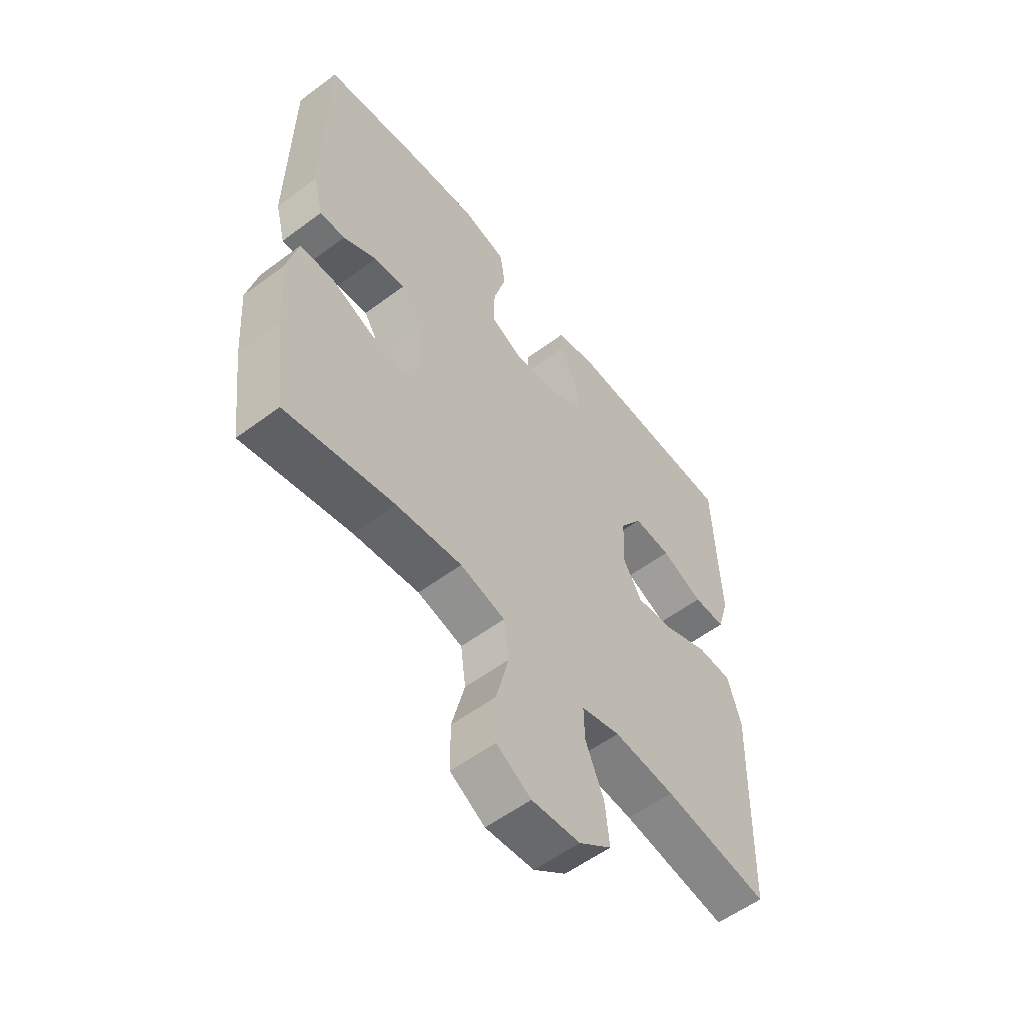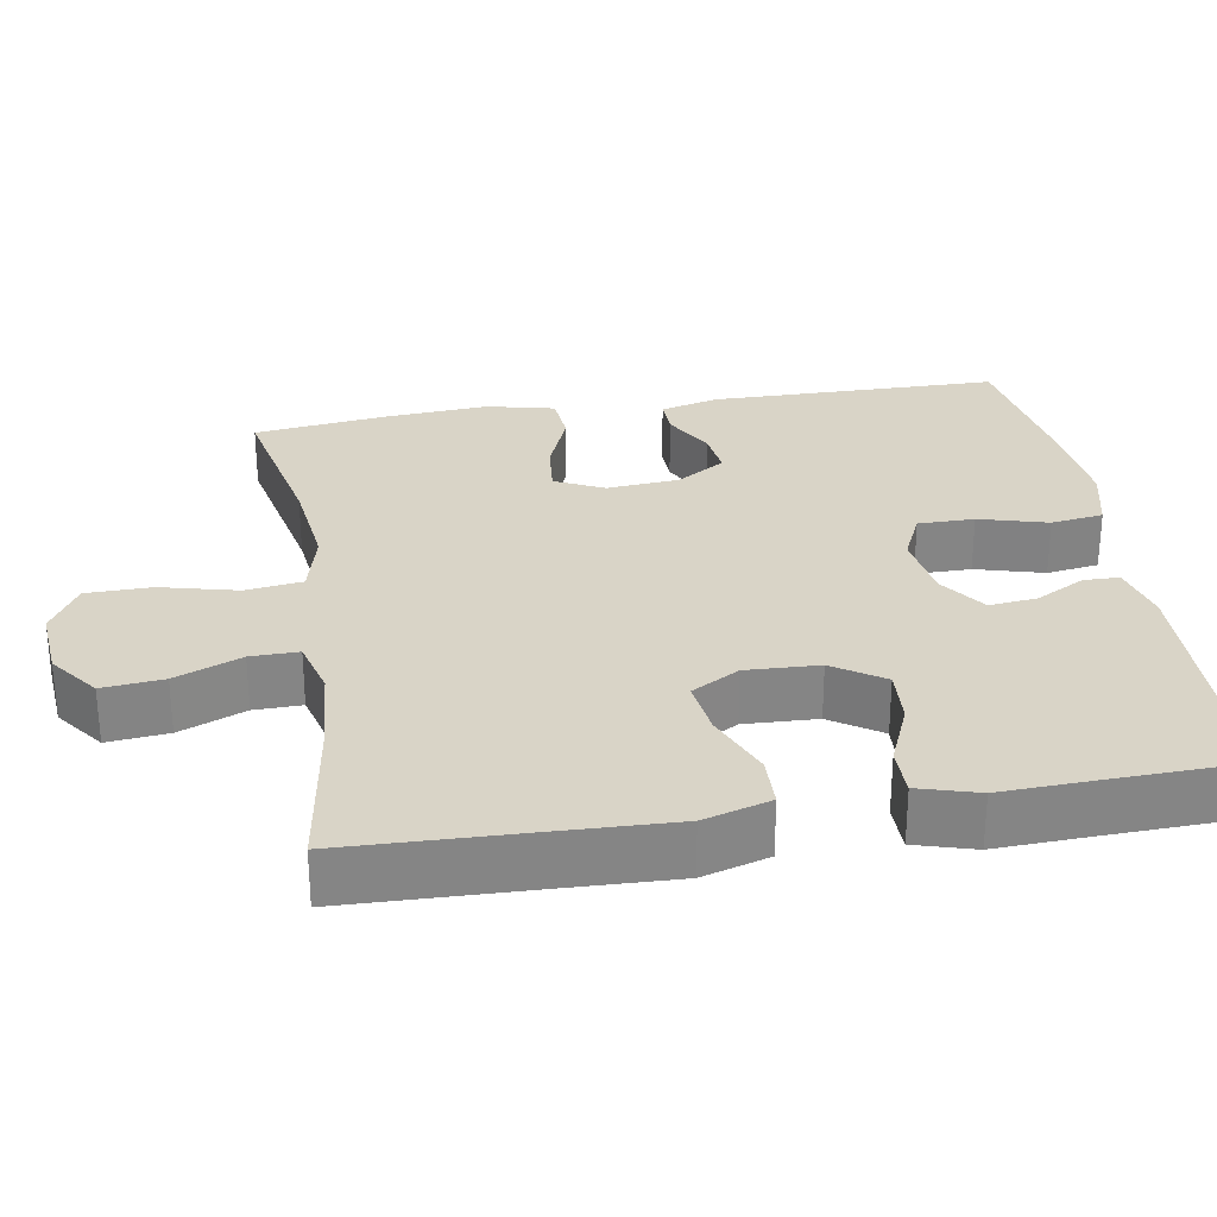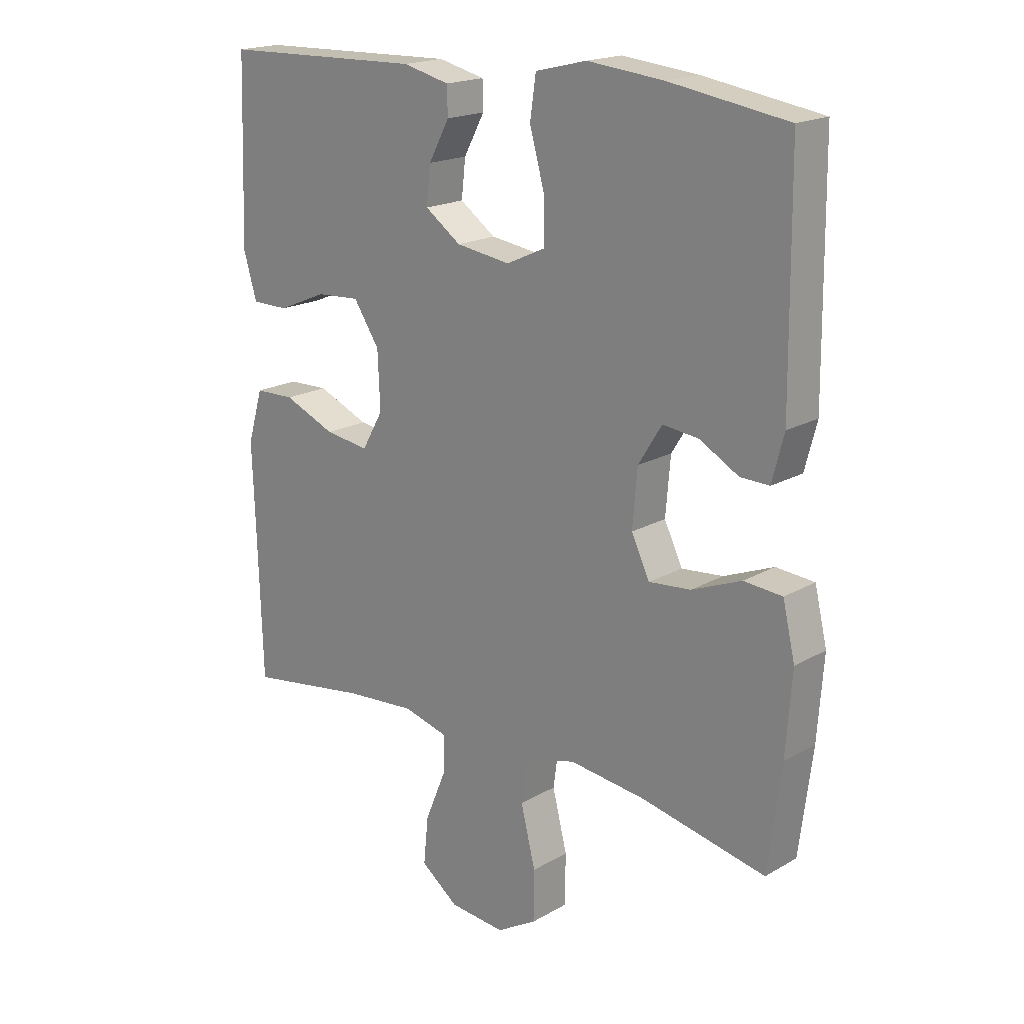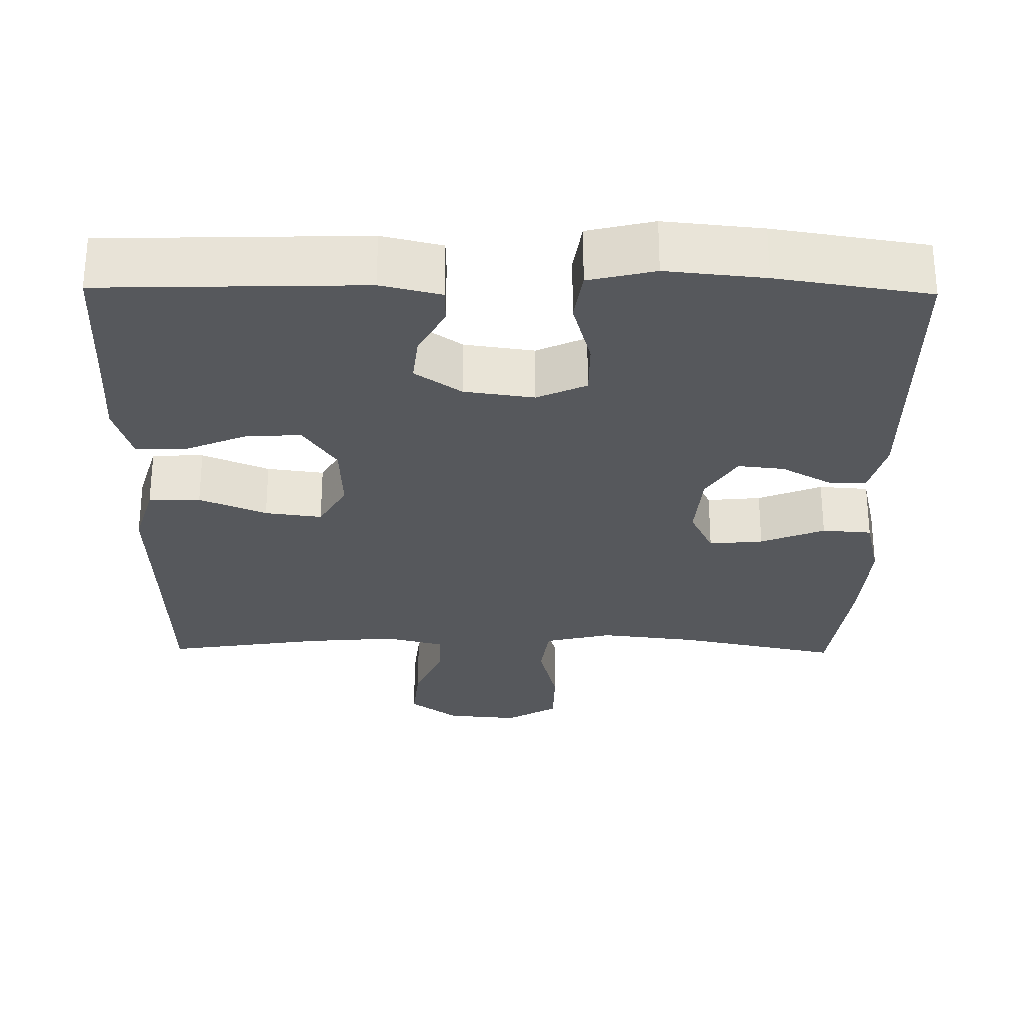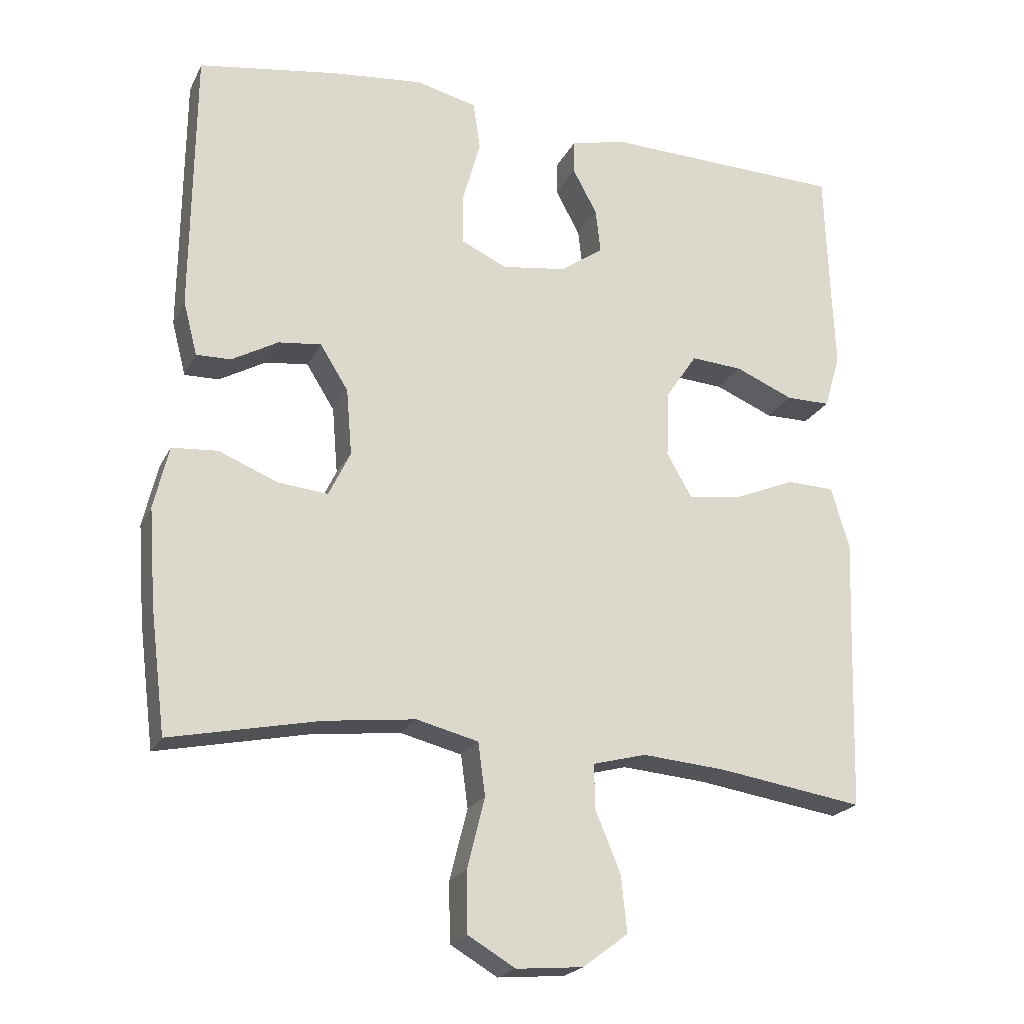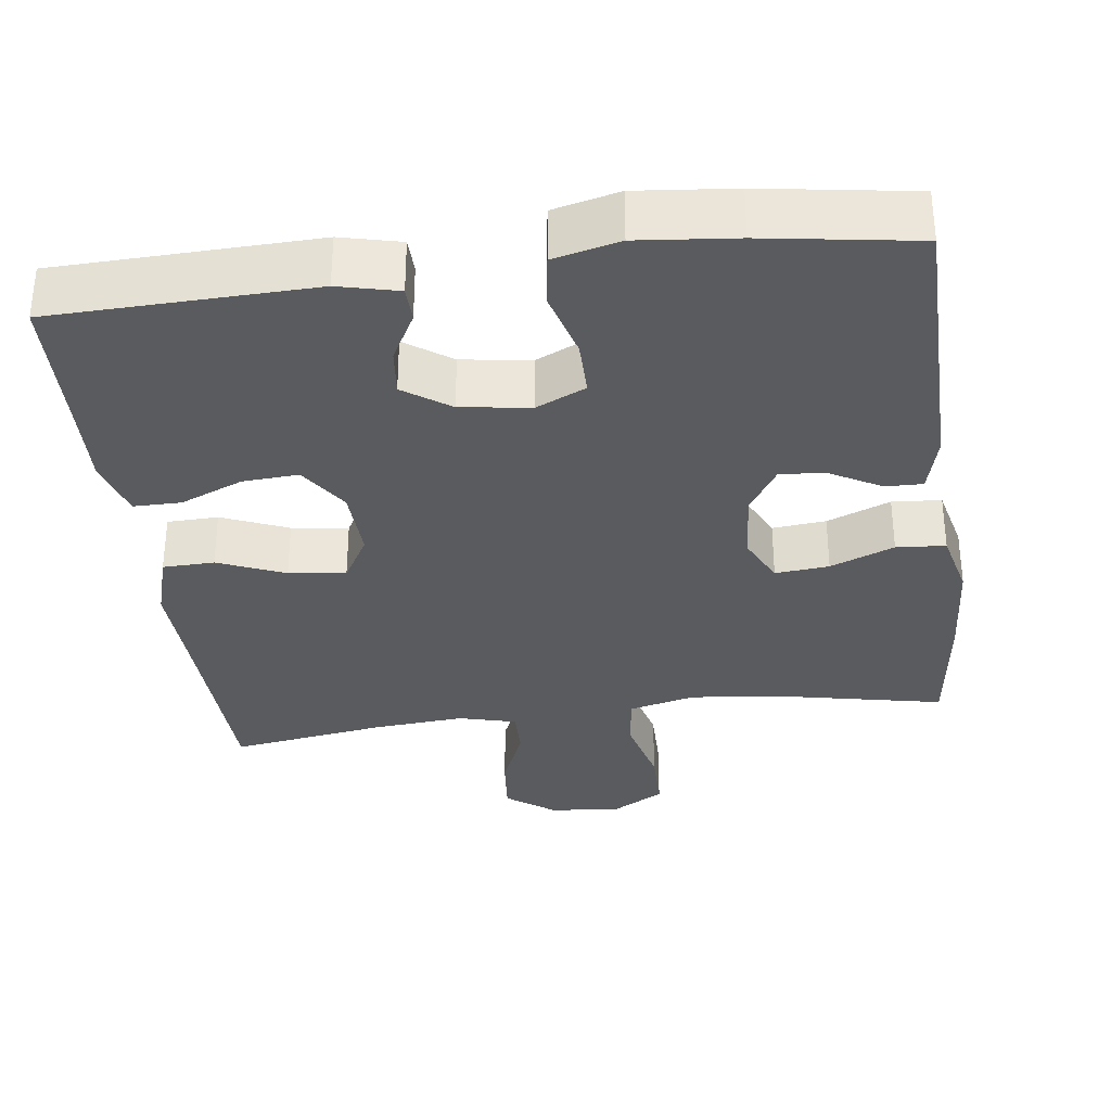
<metadata>
{"format":"obj","ext":"obj","renderer":"f3d","projection":"perspective","resolution":1024,"background":"white","views":[{"elev":-56.4,"azim":128.0,"up":"+Z"},{"elev":28.6,"azim":-99.5,"up":"+Y"},{"elev":18.8,"azim":42.7,"up":"+Z"},{"elev":-28.3,"azim":-0.8,"up":"+Y"},{"elev":-21.4,"azim":159.5,"up":"+Z"},{"elev":-33.1,"azim":7.5,"up":"+Y"}]}
</metadata>
<code>
v -0.5 0.07 0.5
v -0.157 0.07 0.51
v -0.078 0.07 0.491
v -0.077 0.07 0.444
v -0.112 0.07 0.379
v -0.119 0.07 0.316
v -0.058 0.07 0.273
v 0.034 0.07 0.26
v 0.099 0.07 0.29
v 0.099 0.07 0.364
v 0.074 0.07 0.454
v 0.084 0.07 0.523
v 0.171 0.07 0.544
v 0.3 0.07 0.531
v 0.5 0.07 0.5
v 0.504 0.07 0.12
v 0.484 0.07 0.043
v 0.435 0.07 0.044
v 0.369 0.07 0.081
v 0.308 0.07 0.088
v 0.268 0.07 0.024
v 0.26 0.07 -0.071
v 0.291 0.07 -0.135
v 0.362 0.07 -0.128
v 0.446 0.07 -0.094
v 0.511 0.07 -0.099
v 0.532 0.07 -0.188
v 0.522 0.07 -0.325
v 0.5 0.07 -0.5
v 0.288 0.07 -0.456
v 0.159 0.07 -0.441
v 0.071 0.07 -0.463
v 0.061 0.07 -0.538
v 0.086 0.07 -0.638
v 0.085 0.07 -0.724
v 0.017 0.07 -0.764
v -0.078 0.07 -0.756
v -0.142 0.07 -0.708
v -0.134 0.07 -0.628
v -0.098 0.07 -0.541
v -0.097 0.07 -0.478
v -0.173 0.07 -0.458
v -0.293 0.07 -0.468
v -0.5 0.07 -0.5
v -0.508 0.07 -0.244
v -0.513 0.07 -0.106
v -0.487 0.07 -0.018
v -0.419 0.07 -0.016
v -0.331 0.07 -0.053
v -0.256 0.07 -0.063
v -0.22 0.07 0
v -0.224 0.07 0.096
v -0.268 0.07 0.162
v -0.342 0.07 0.157
v -0.425 0.07 0.122
v -0.488 0.07 0.122
v -0.511 0.07 0.2
v -0.506 0.07 0.321
v -0.5 0 0.5
v -0.157 0 0.51
v -0.078 0 0.491
v -0.077 0 0.444
v -0.112 0 0.379
v -0.119 0 0.316
v -0.058 0 0.273
v 0.034 0 0.26
v 0.099 0 0.29
v 0.099 0 0.364
v 0.074 0 0.454
v 0.084 0 0.523
v 0.171 0 0.544
v 0.3 0 0.531
v 0.5 0 0.5
v 0.504 0 0.12
v 0.484 0 0.043
v 0.435 0 0.044
v 0.369 0 0.081
v 0.308 0 0.088
v 0.268 0 0.024
v 0.26 0 -0.071
v 0.291 0 -0.135
v 0.362 0 -0.128
v 0.446 0 -0.094
v 0.511 0 -0.099
v 0.532 0 -0.188
v 0.522 0 -0.325
v 0.5 0 -0.5
v 0.288 0 -0.456
v 0.159 0 -0.441
v 0.071 0 -0.463
v 0.061 0 -0.538
v 0.086 0 -0.638
v 0.085 0 -0.724
v 0.017 0 -0.764
v -0.078 0 -0.756
v -0.142 0 -0.708
v -0.134 0 -0.628
v -0.098 0 -0.541
v -0.097 0 -0.478
v -0.173 0 -0.458
v -0.293 0 -0.468
v -0.5 0 -0.5
v -0.508 0 -0.244
v -0.513 0 -0.106
v -0.487 0 -0.018
v -0.419 0 -0.016
v -0.331 0 -0.053
v -0.256 0 -0.063
v -0.22 0 0
v -0.224 0 0.096
v -0.268 0 0.162
v -0.342 0 0.157
v -0.425 0 0.122
v -0.488 0 0.122
v -0.511 0 0.2
v -0.506 0 0.321
f 56 57 58
f 55 56 58
f 54 55 58
f 3 4 5
f 2 3 5
f 1 2 5
f 58 1 5
f 54 58 5
f 53 54 5
f 52 53 5 6
f 51 52 6 7
f 50 51 7 8
f 47 48 49
f 46 47 49
f 45 46 49
f 45 49 50
f 44 45 50
f 43 44 50
f 50 8 9
f 43 50 9
f 42 43 9
f 38 39 40
f 37 38 40
f 36 37 40
f 35 36 40
f 34 35 40
f 33 34 40
f 32 33 40 41
f 41 42 9
f 32 41 9
f 31 32 9
f 28 29 30
f 27 28 30
f 26 27 30
f 25 26 30
f 24 25 30
f 23 24 30 31
f 17 18 19
f 16 17 19
f 15 16 19
f 14 15 19
f 13 14 19
f 12 13 19
f 11 12 19
f 10 11 19
f 10 19 20
f 9 10 20 21
f 22 23 31
f 9 21 22 31
f 116 115 114
f 116 114 113
f 116 113 112
f 63 62 61
f 63 61 60
f 63 60 59
f 63 59 116
f 63 116 112
f 63 112 111
f 64 63 111 110
f 65 64 110 109
f 66 65 109 108
f 107 106 105
f 107 105 104
f 107 104 103
f 108 107 103
f 108 103 102
f 108 102 101
f 67 66 108
f 67 108 101
f 67 101 100
f 98 97 96
f 98 96 95
f 98 95 94
f 98 94 93
f 98 93 92
f 98 92 91
f 99 98 91 90
f 67 100 99
f 67 99 90
f 67 90 89
f 88 87 86
f 88 86 85
f 88 85 84
f 88 84 83
f 88 83 82
f 89 88 82 81
f 77 76 75
f 77 75 74
f 77 74 73
f 77 73 72
f 77 72 71
f 77 71 70
f 77 70 69
f 77 69 68
f 78 77 68
f 79 78 68 67
f 89 81 80
f 89 80 79 67
f 1 59 60 2
f 2 60 61 3
f 3 61 62 4
f 4 62 63 5
f 5 63 64 6
f 6 64 65 7
f 7 65 66 8
f 8 66 67 9
f 9 67 68 10
f 10 68 69 11
f 11 69 70 12
f 12 70 71 13
f 13 71 72 14
f 14 72 73 15
f 15 73 74 16
f 16 74 75 17
f 17 75 76 18
f 18 76 77 19
f 19 77 78 20
f 20 78 79 21
f 21 79 80 22
f 22 80 81 23
f 23 81 82 24
f 24 82 83 25
f 25 83 84 26
f 26 84 85 27
f 27 85 86 28
f 28 86 87 29
f 29 87 88 30
f 30 88 89 31
f 31 89 90 32
f 32 90 91 33
f 33 91 92 34
f 34 92 93 35
f 35 93 94 36
f 36 94 95 37
f 37 95 96 38
f 38 96 97 39
f 39 97 98 40
f 40 98 99 41
f 41 99 100 42
f 42 100 101 43
f 43 101 102 44
f 44 102 103 45
f 45 103 104 46
f 46 104 105 47
f 47 105 106 48
f 48 106 107 49
f 49 107 108 50
f 50 108 109 51
f 51 109 110 52
f 52 110 111 53
f 53 111 112 54
f 54 112 113 55
f 55 113 114 56
f 56 114 115 57
f 57 115 116 58
f 58 116 59 1

</code>
